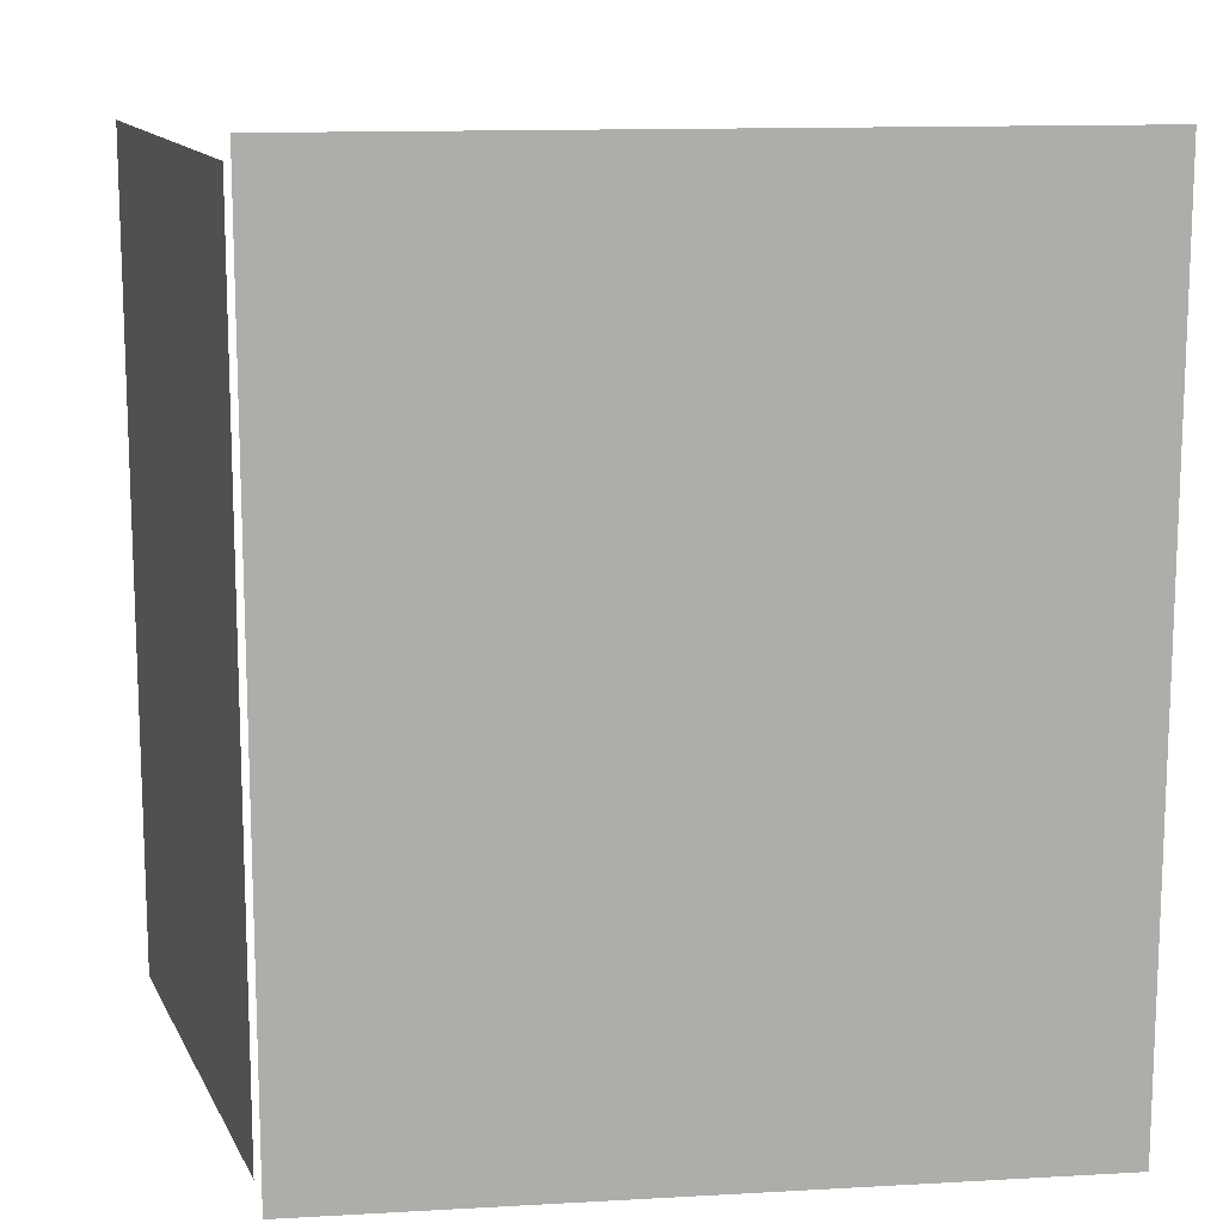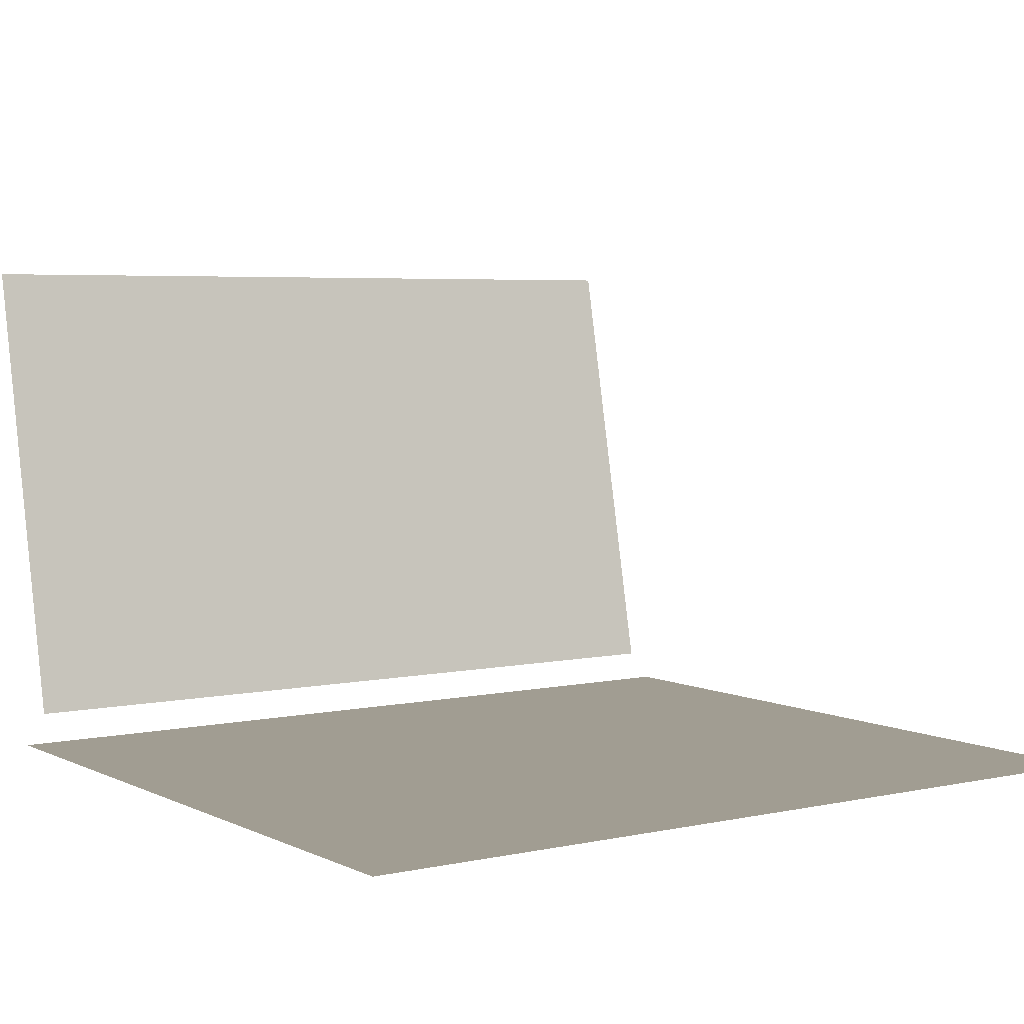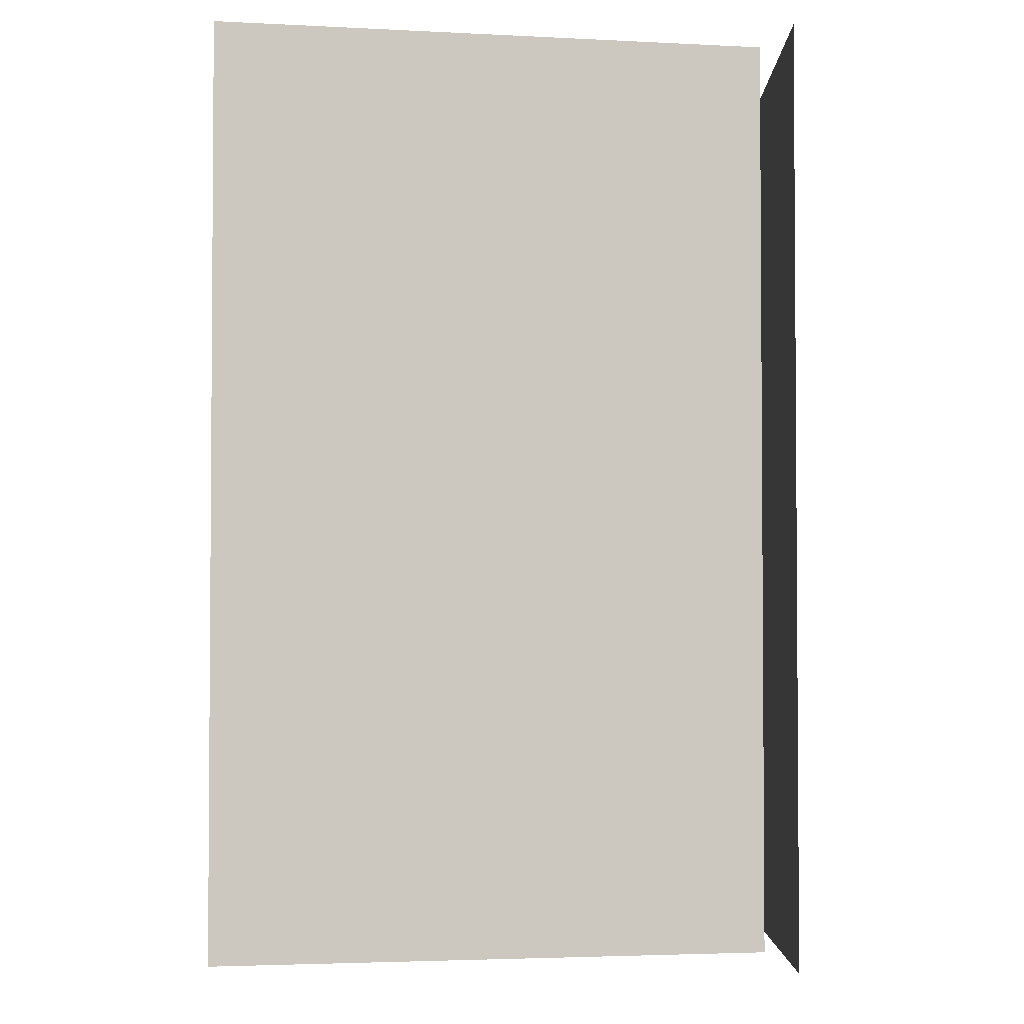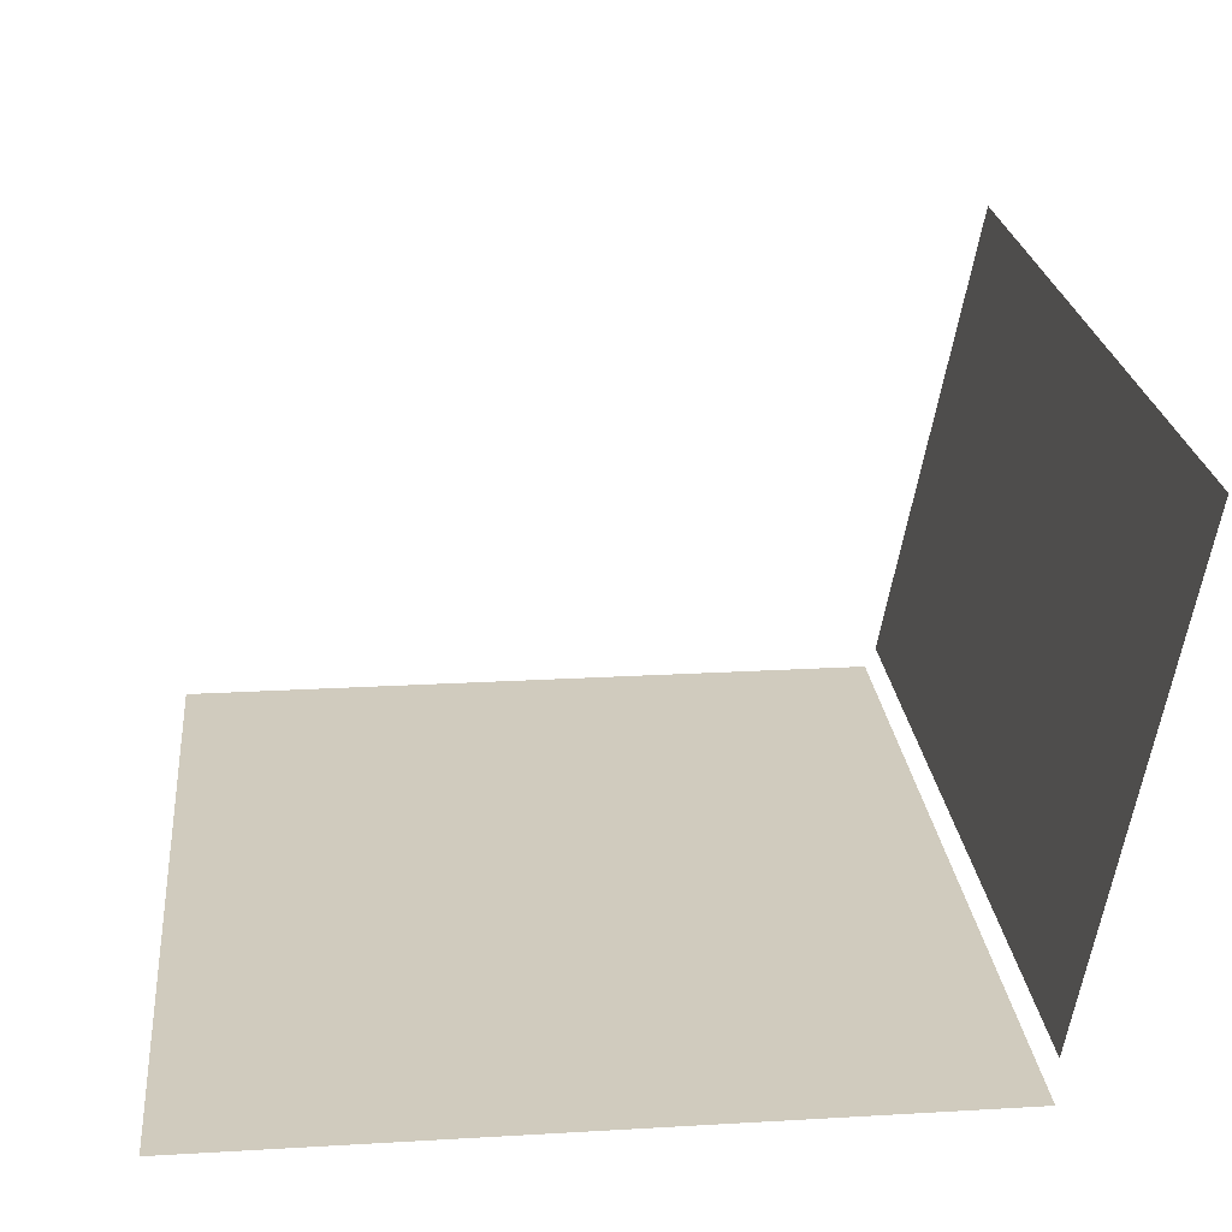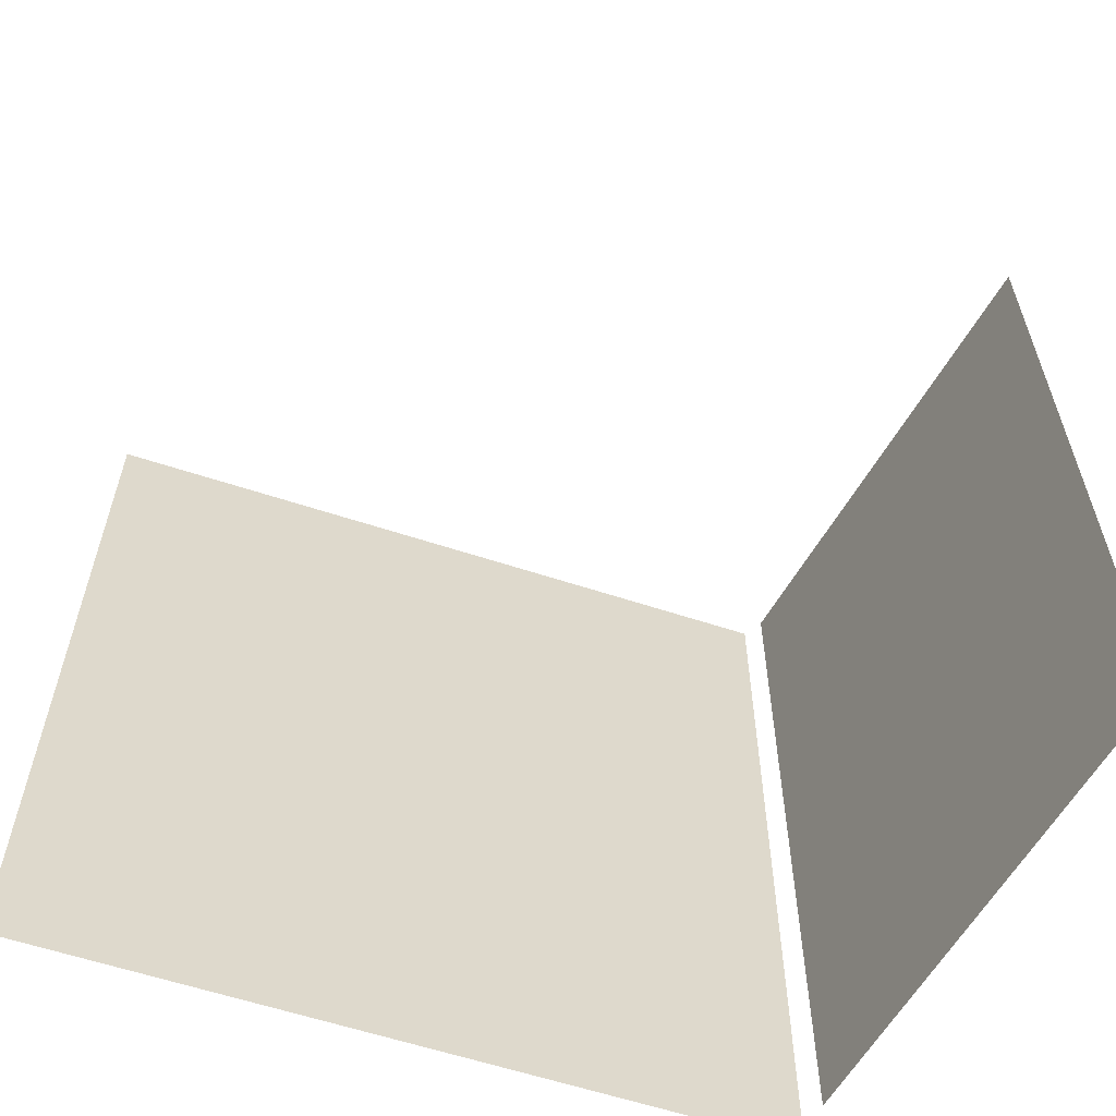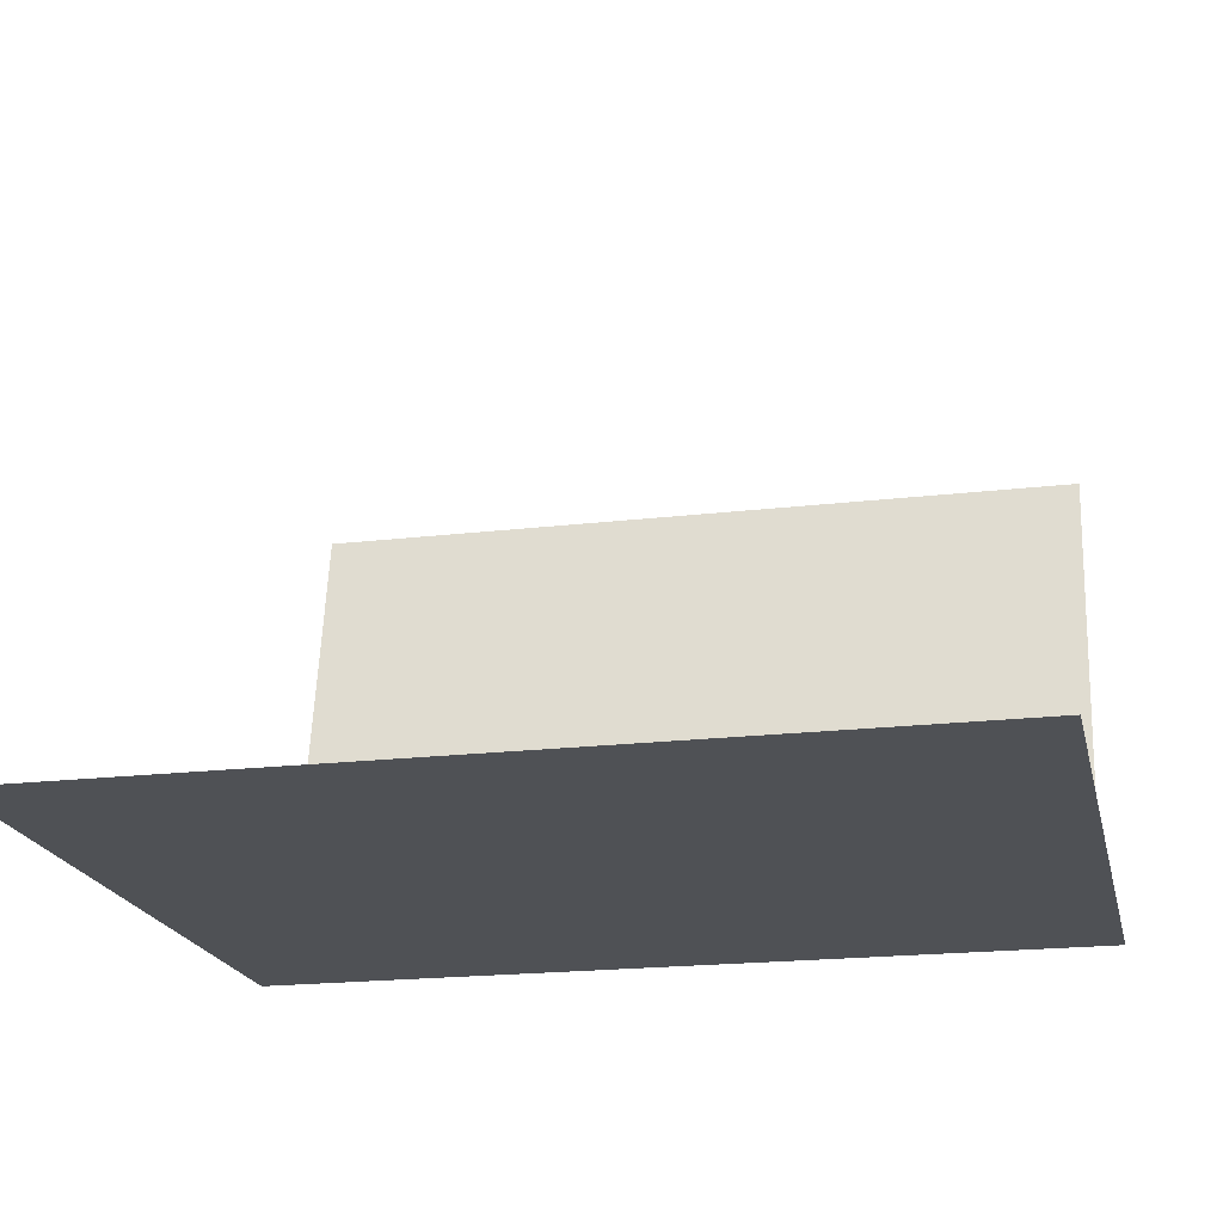
<metadata>
{"format":"obj","ext":"obj","renderer":"f3d","projection":"perspective","resolution":1024,"background":"white","views":[{"elev":13.3,"azim":-7.2,"up":"+Z"},{"elev":4.8,"azim":55.4,"up":"+Y"},{"elev":-2.9,"azim":-89.8,"up":"+Z"},{"elev":23.4,"azim":174.4,"up":"+Y"},{"elev":-60.4,"azim":161.4,"up":"+Z"},{"elev":-19.9,"azim":102.3,"up":"+Y"}]}
</metadata>
<code>
v -0.2251 -0.2089 -0.3213
v 0.3212 -0.2089 0.3213
v -0.2251 -0.2089 0.3213
v 0.3212 -0.2089 -0.3213
v -0.2251 -0.1928 0.3213
v 0.3212 -0.1928 -0.3213
v 0.3212 -0.1928 0.3213
v -0.2251 -0.1928 -0.3213
v -0.225 -0.1928 -0.3213
v -0.2297 -0.1692 -0.3063
v -0.225 -0.1928 0.3213
v -0.3054 0.2089 -0.3213
v -0.2297 -0.1692 0.3041
v -0.2408 -0.1959 -0.3213
v -0.3022 0.1931 -0.3063
v -0.3054 0.2089 0.3213
v -0.2408 -0.1959 0.3213
v -0.3212 0.2057 0.3213
v -0.3211 0.2057 -0.3213
v -0.3022 0.1931 0.3041
v -0.225 -0.2088 0.3213
v 0.3211 -0.2088 0.3213
v -0.225 -0.2088 -0.3213
v 0.3211 -0.2088 -0.3213
v 0.3211 -0.1928 -0.3213
v 0.3211 -0.1928 0.3213
v -0.2298 -0.1692 -0.3063
v -0.2408 -0.1959 -0.3213
v -0.3054 0.2088 -0.3213
v -0.2298 -0.1692 0.3041
v -0.2408 -0.1959 0.3213
v -0.3023 0.1931 -0.3063
v -0.3023 0.1931 0.3041
v -0.3054 0.2088 0.3213
v -0.3211 0.2057 0.3213
v -0.3211 0.2057 -0.3213
g mesh1-geometry-0
f 1 2 3
f 2 1 4
f 2 5 3
f 5 1 3
f 1 6 4
f 6 2 4
f 5 2 7
f 1 5 8
f 6 1 9
f 2 6 7
f 9 10 11
f 10 9 12
f 11 10 13
f 14 12 9
f 10 12 15
f 13 16 11
f 16 17 11
f 18 14 17
f 12 14 19
f 15 12 20
f 16 13 20
f 17 16 18
f 14 18 19
f 18 12 19
f 16 20 12
f 12 18 16
g mesh1-geometry-1
f 21 22 23
f 24 23 22
f 21 11 22
f 21 23 11
f 24 25 23
f 24 22 25
f 26 22 11
f 9 11 23
f 8 23 25
f 26 25 22
f 26 11 25
f 8 25 11
f 5 27 8
f 11 14 8
f 9 28 5
f 29 8 27
f 30 27 5
f 14 11 17
f 31 5 28
f 8 29 28
f 32 29 27
f 30 33 27
f 5 34 30
f 5 31 34
f 31 28 35
f 36 28 29
f 33 29 32
f 32 27 33
f 33 30 34
f 35 34 31
f 36 35 28
f 36 29 35
f 29 33 34
f 34 35 29
g mesh1-geometry-2
f 6 5 7
f 5 6 9
g mesh1-geometry-3
f 10 20 13
f 20 10 15

</code>
